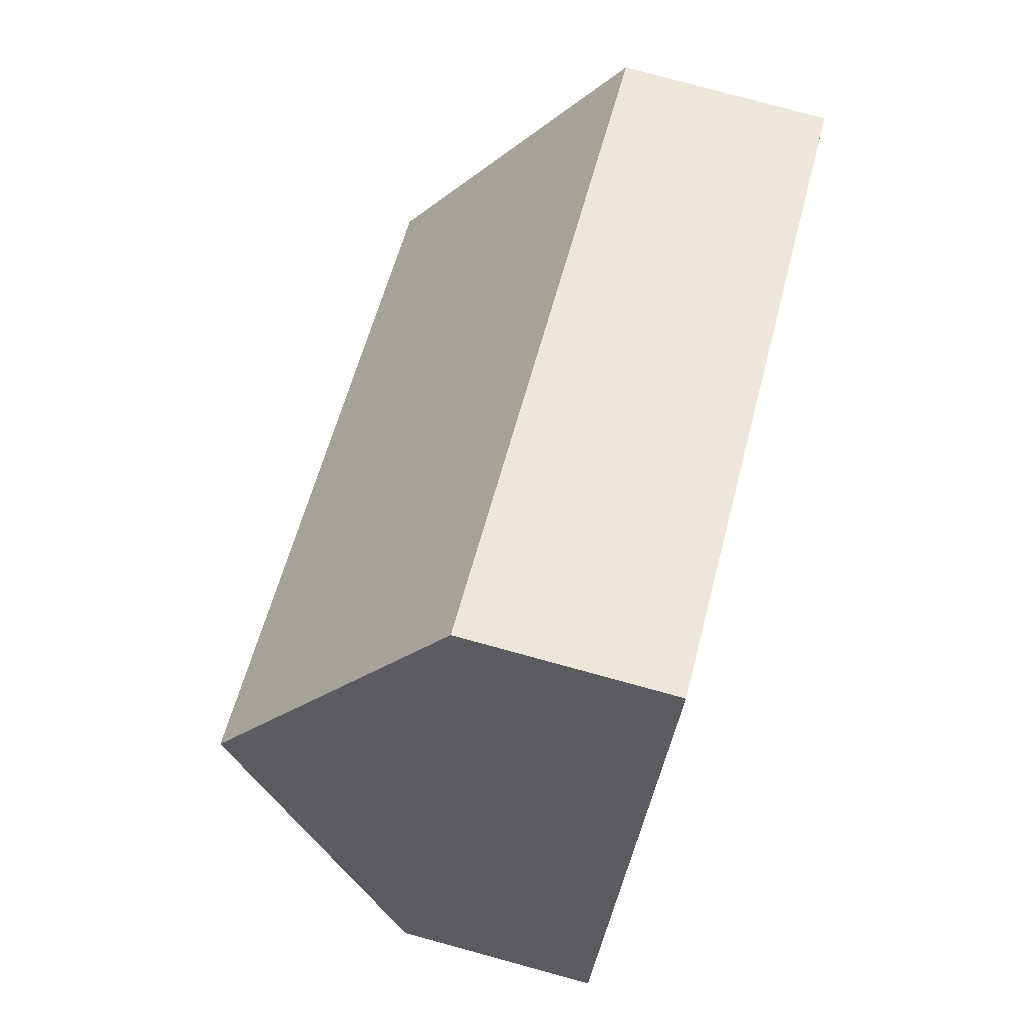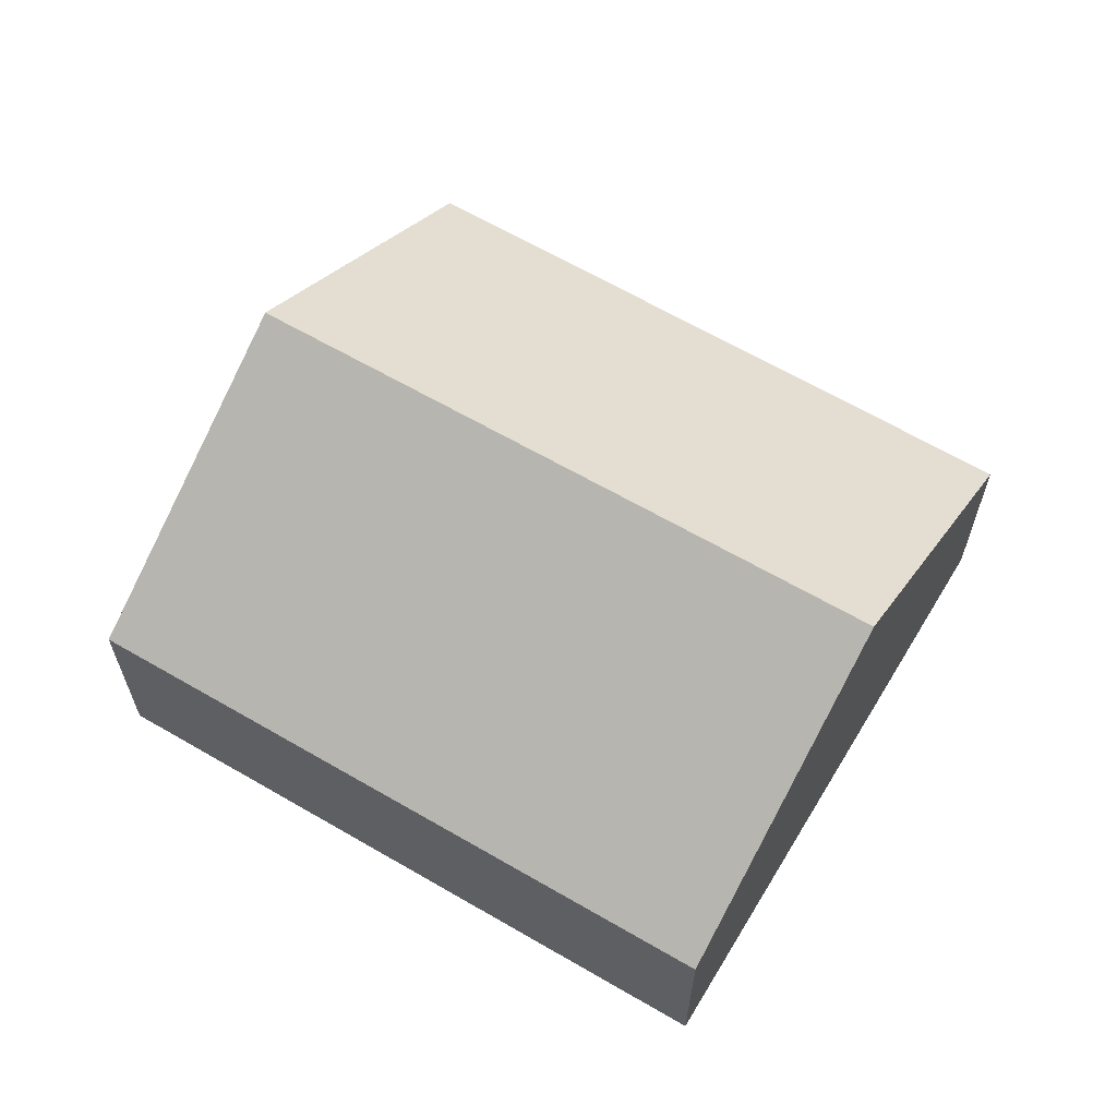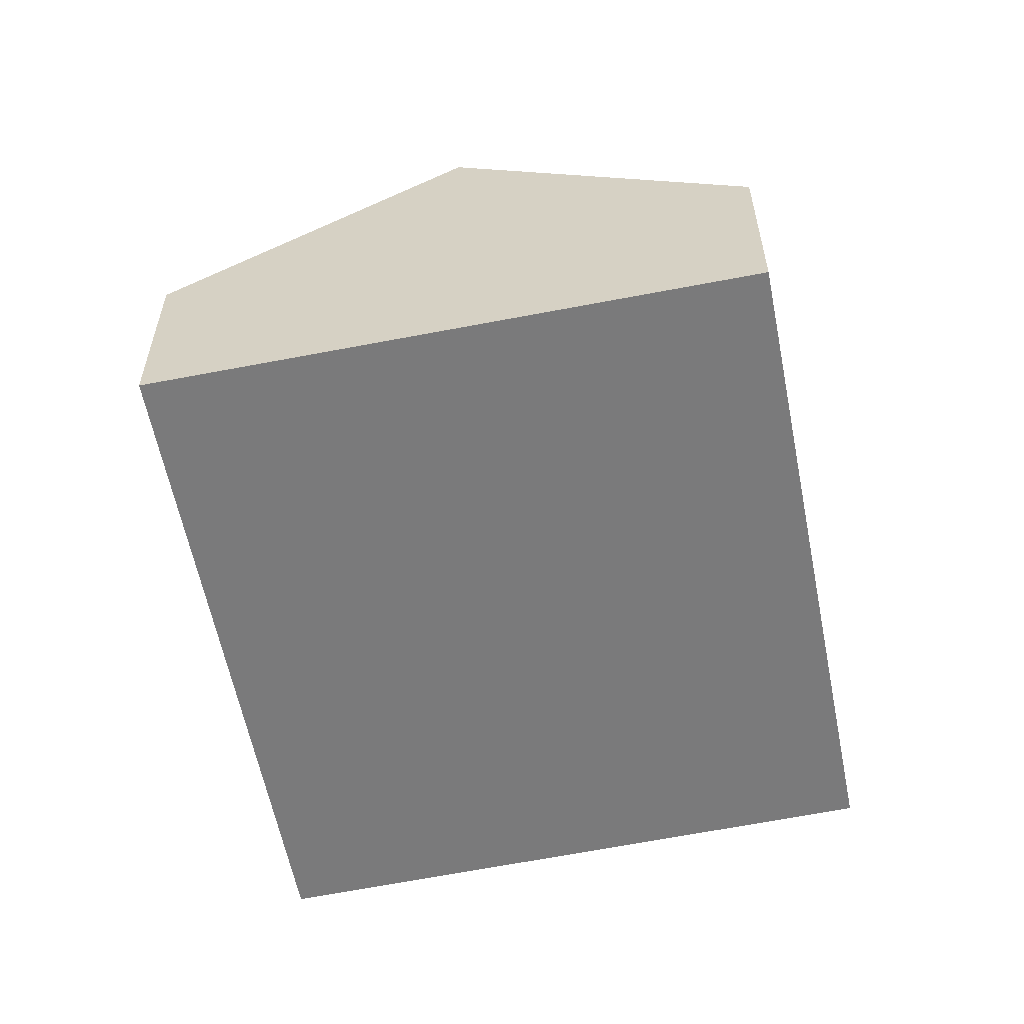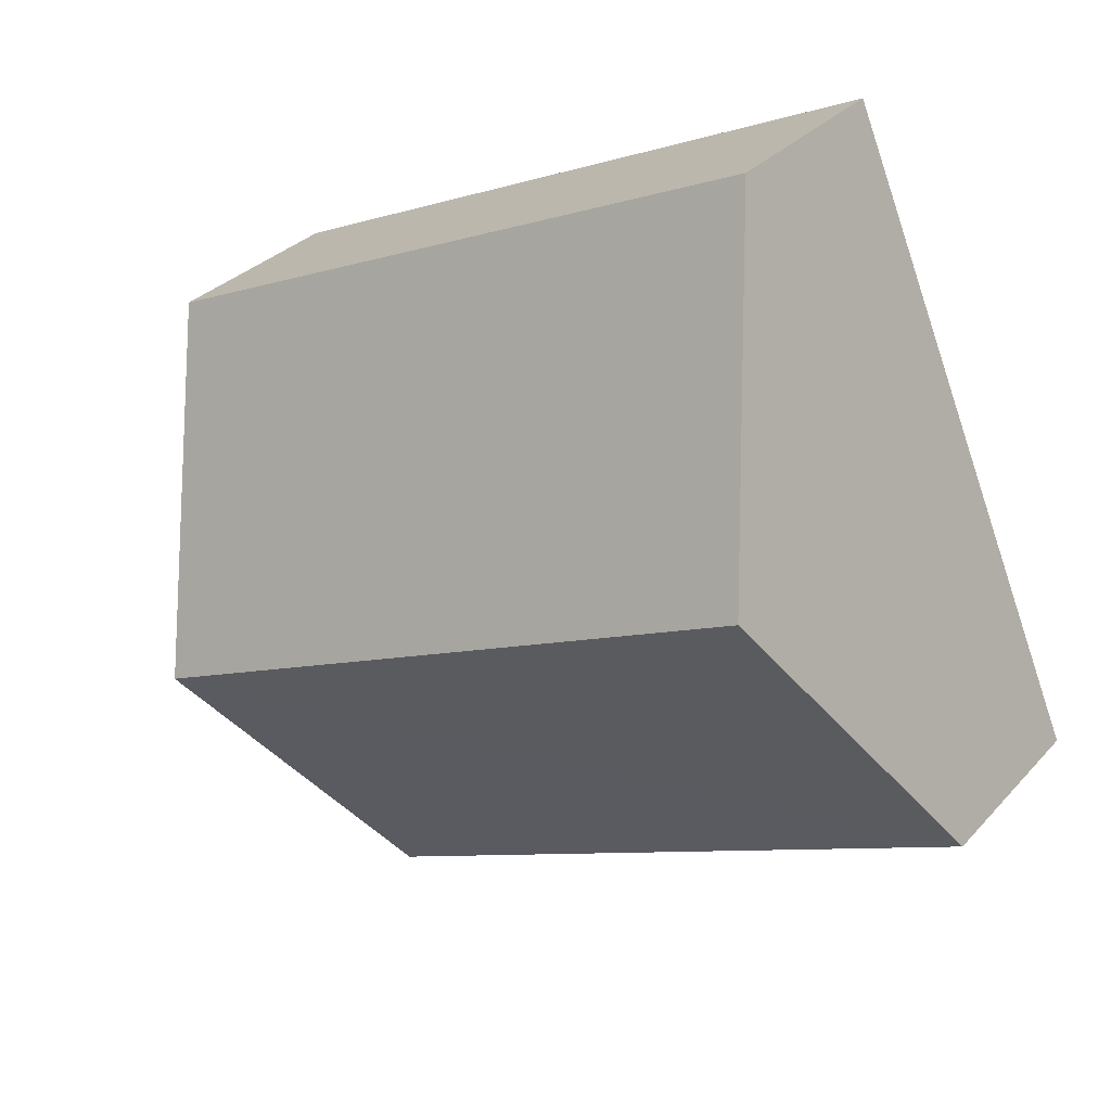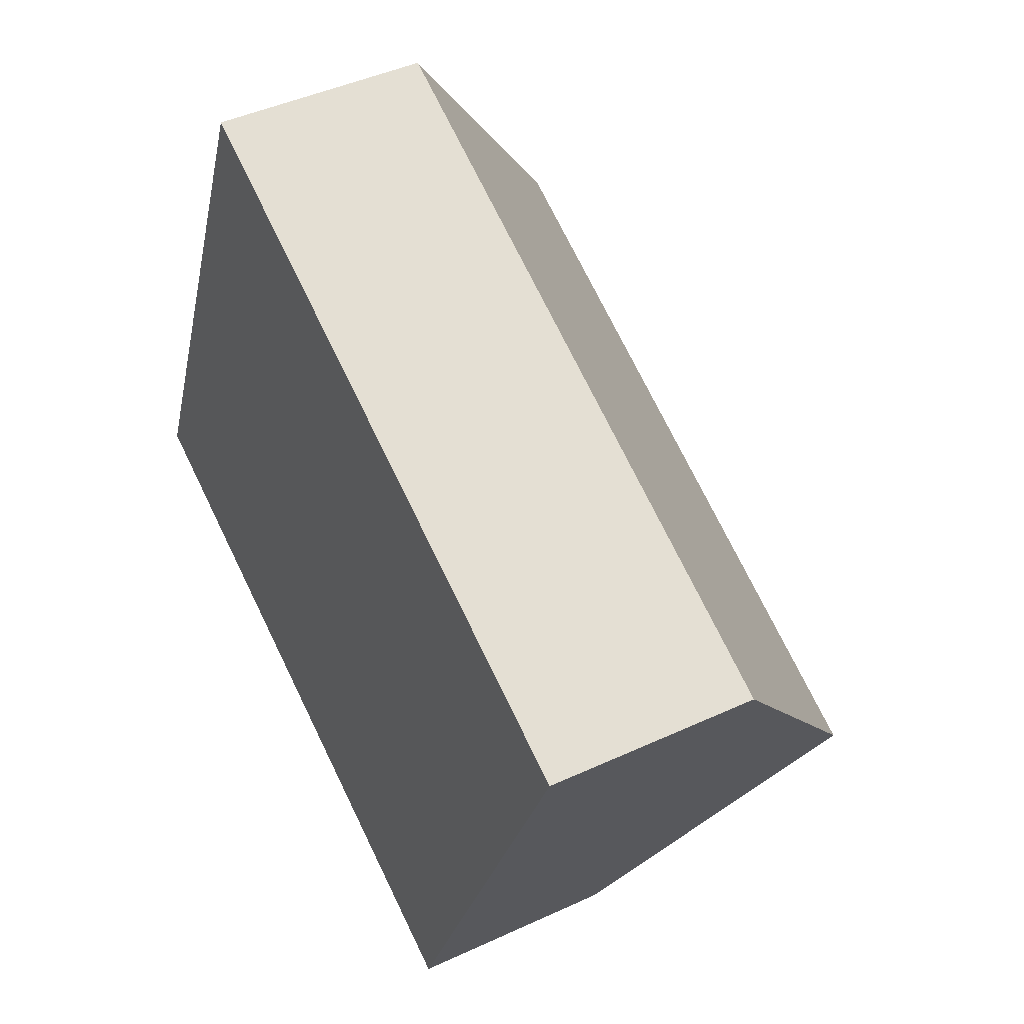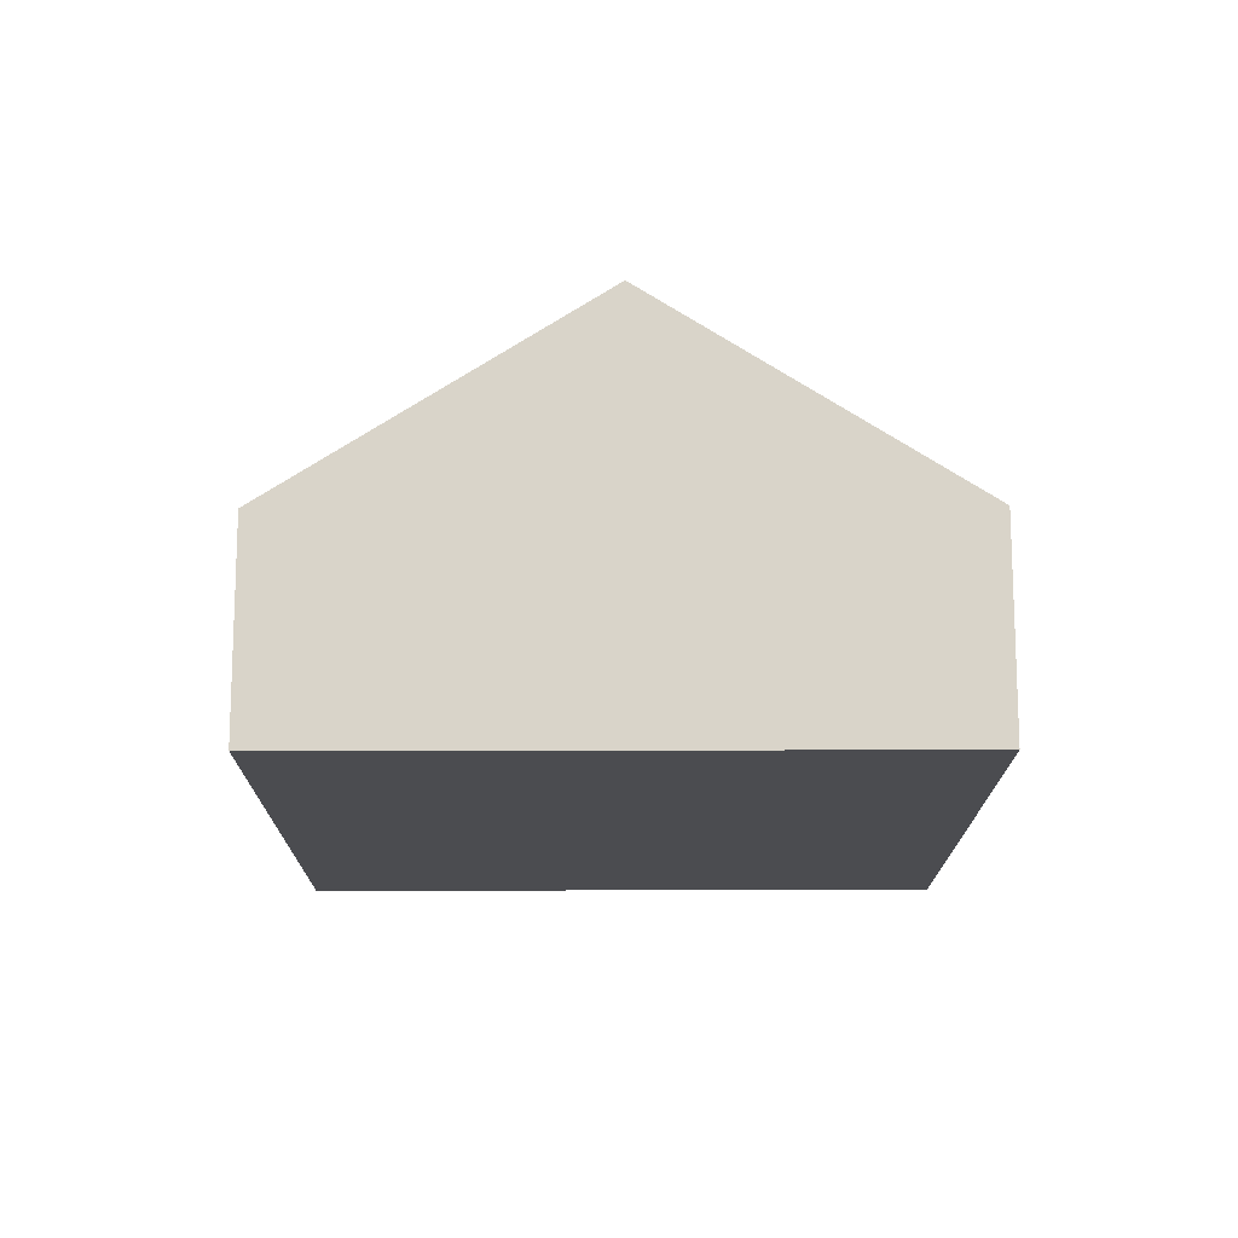
<metadata>
{"format":"obj","ext":"obj","renderer":"f3d","projection":"perspective","resolution":1024,"background":"white","views":[{"elev":79.7,"azim":-74.8,"up":"+Z"},{"elev":63.7,"azim":54.8,"up":"+Y"},{"elev":-58.1,"azim":125.0,"up":"+Y"},{"elev":30.9,"azim":-146.1,"up":"+Z"},{"elev":44.3,"azim":61.5,"up":"+Z"},{"elev":-15.2,"azim":113.9,"up":"+Y"}]}
</metadata>
<code>
v  4.056 3.314 9.627
v  3.599 4.034 8.582
v  4.04 3.314 9.634
v  14.28 3.314 4.993
v  2.038 6.581 4.859
v  12.21 6.581 0.251
v  0 3.256 1.994e-16
v  10.82 4.389 -2.931
v  10.15 3.338 -4.457
v  1.408 5.554 3.358
v  10.15 2.729e-16 -4.457
v  0 0 0
v  1.408 -2.056e-16 3.358
v  2.038 -2.975e-16 4.859
v  3.599 -5.255e-16 8.582
v  4.04 -5.899e-16 9.634
v  14.28 -3.057e-16 4.993
v  4.056 -5.895e-16 9.627
v  12.21 -1.537e-17 0.251
v  10.82 1.795e-16 -2.931
g defaultobject
f 1 2 3
f 2 1 4
f 2 4 5
f 5 4 6
f 7 8 9
f 8 7 6
f 6 7 5
f 5 7 10
f 11 7 9
f 7 11 12
f 12 10 7
f 10 12 13
f 10 13 5
f 5 13 2
f 2 13 14
f 2 14 15
f 2 15 3
f 3 15 16
f 16 1 3
f 1 16 4
f 4 16 17
f 17 16 18
f 17 6 4
f 6 17 19
f 6 19 8
f 8 19 20
f 8 20 9
f 9 20 11
f 15 18 16
f 18 15 17
f 17 15 19
f 19 15 14
f 19 14 13
f 19 13 20
f 20 13 12
f 20 12 11

</code>
